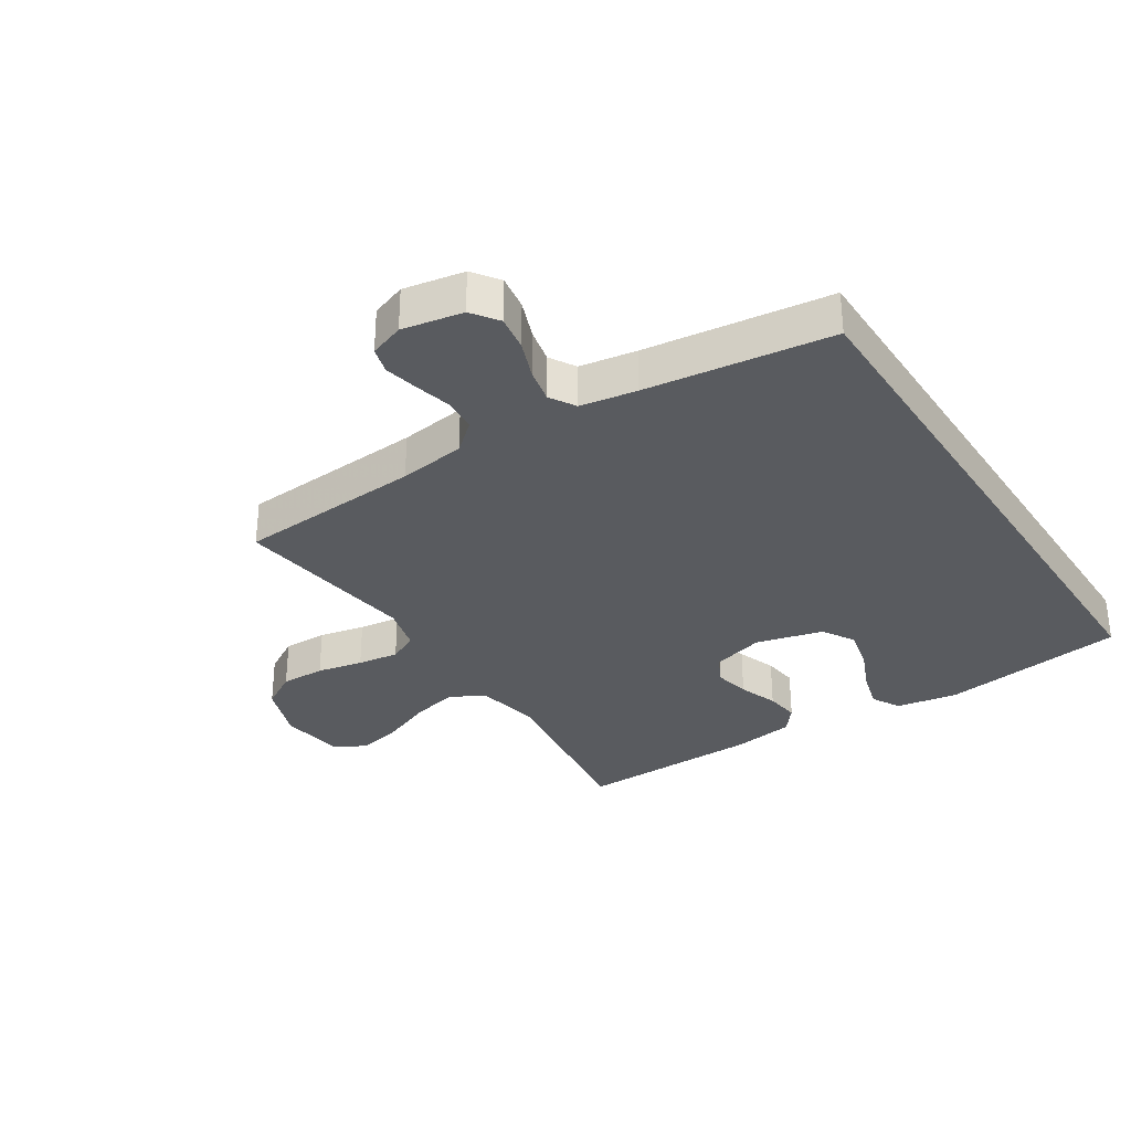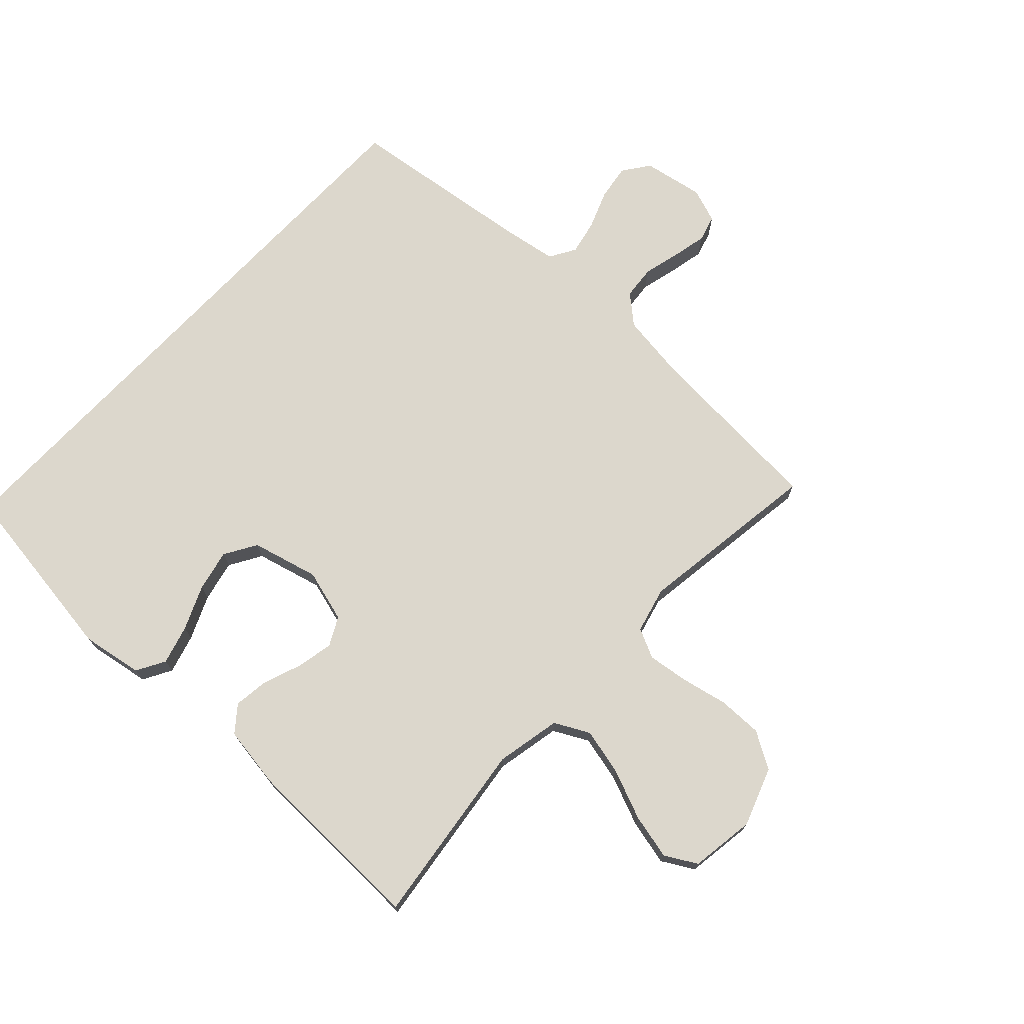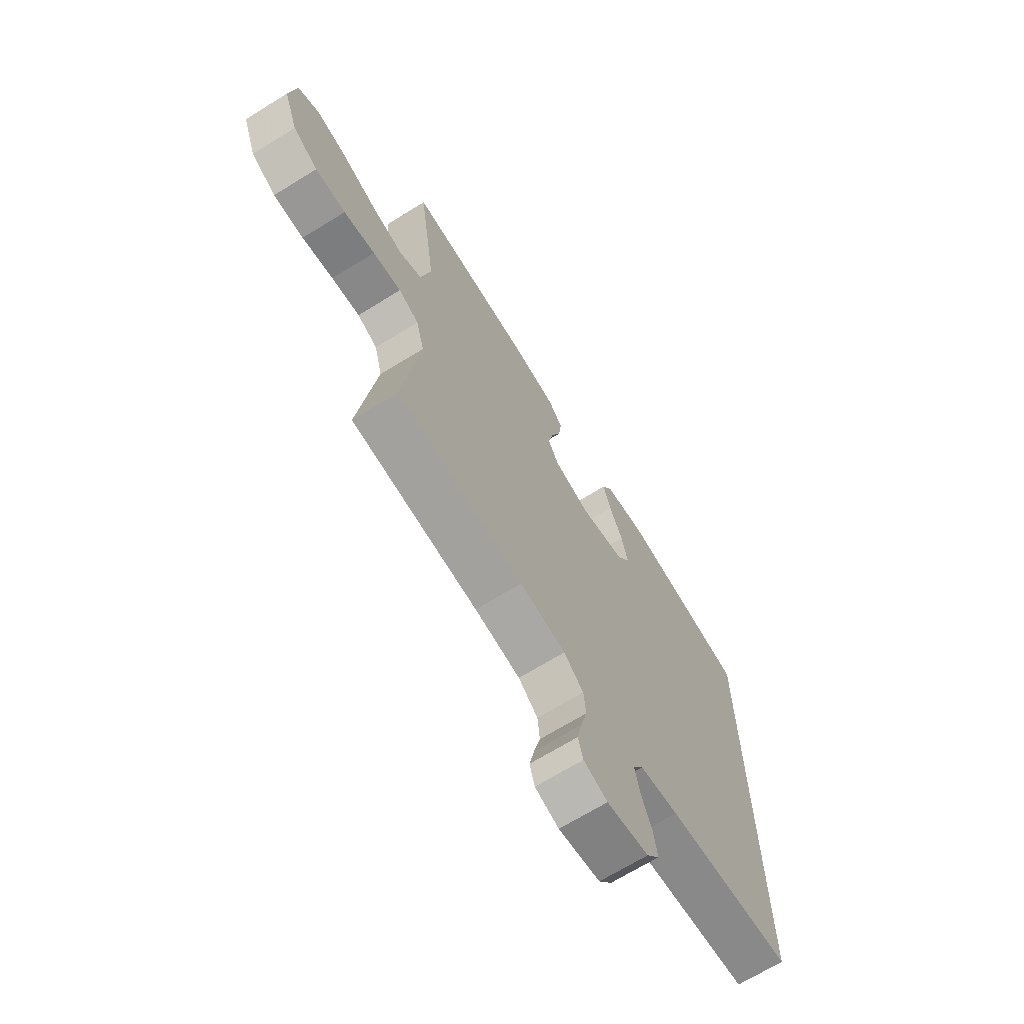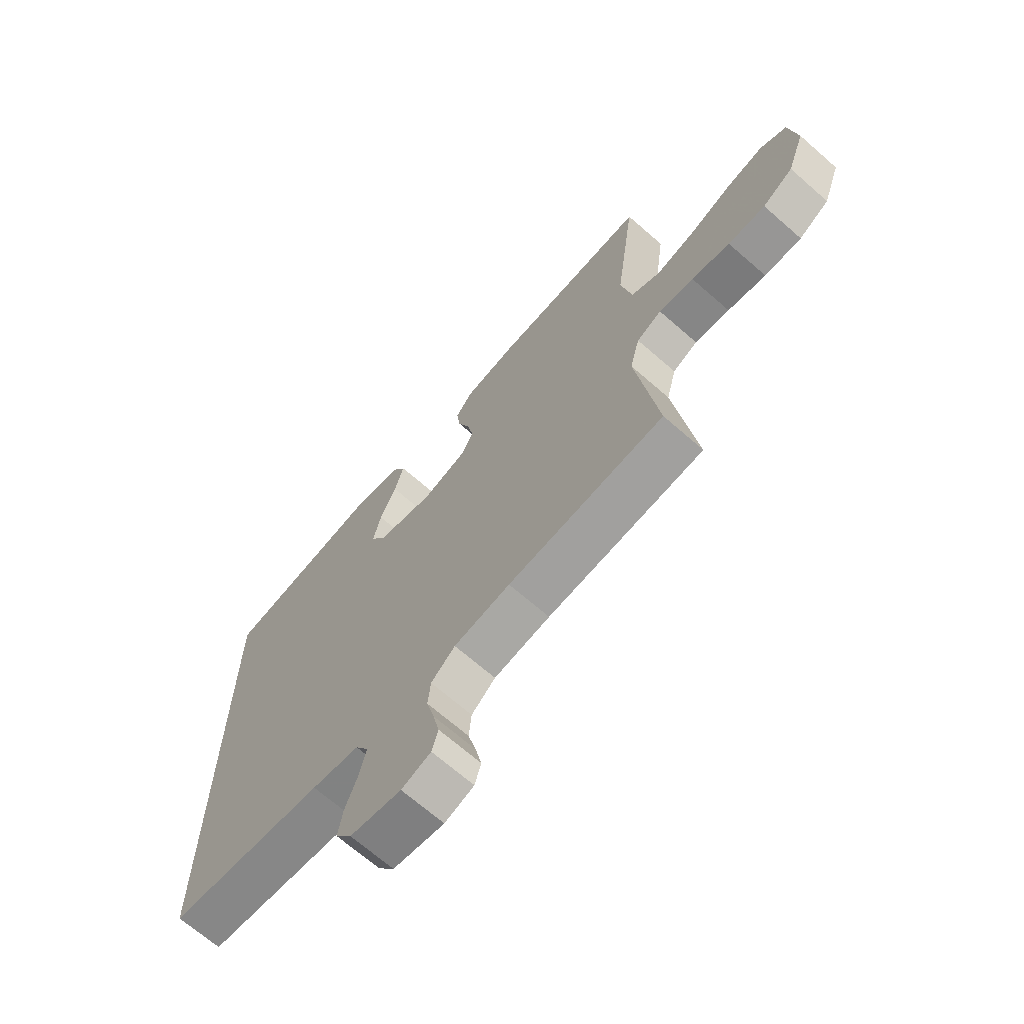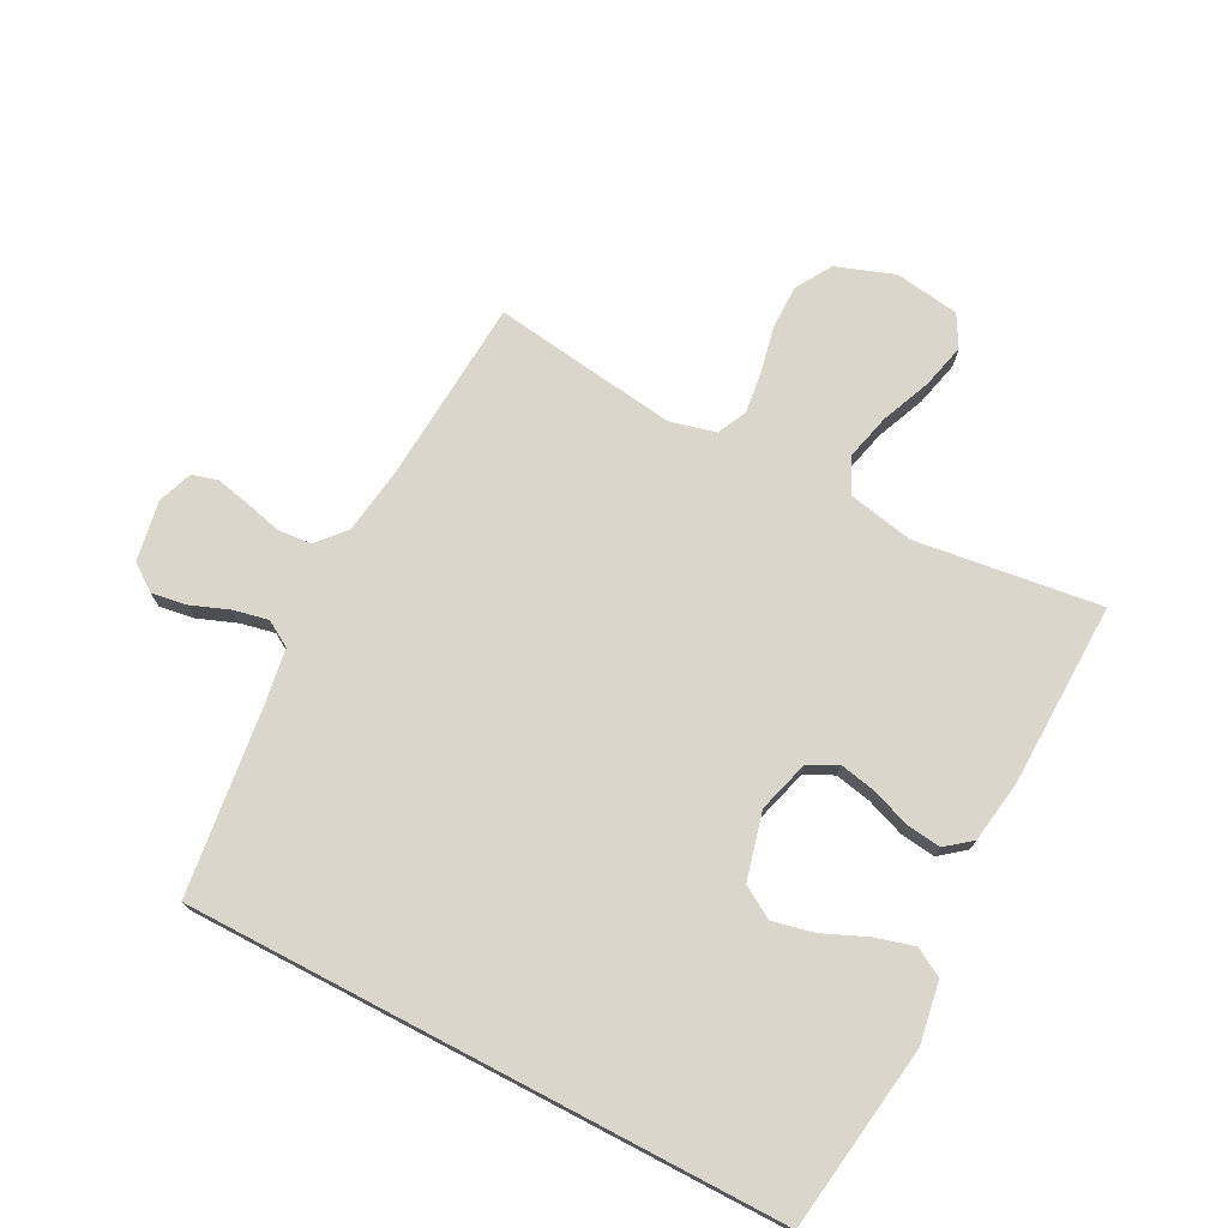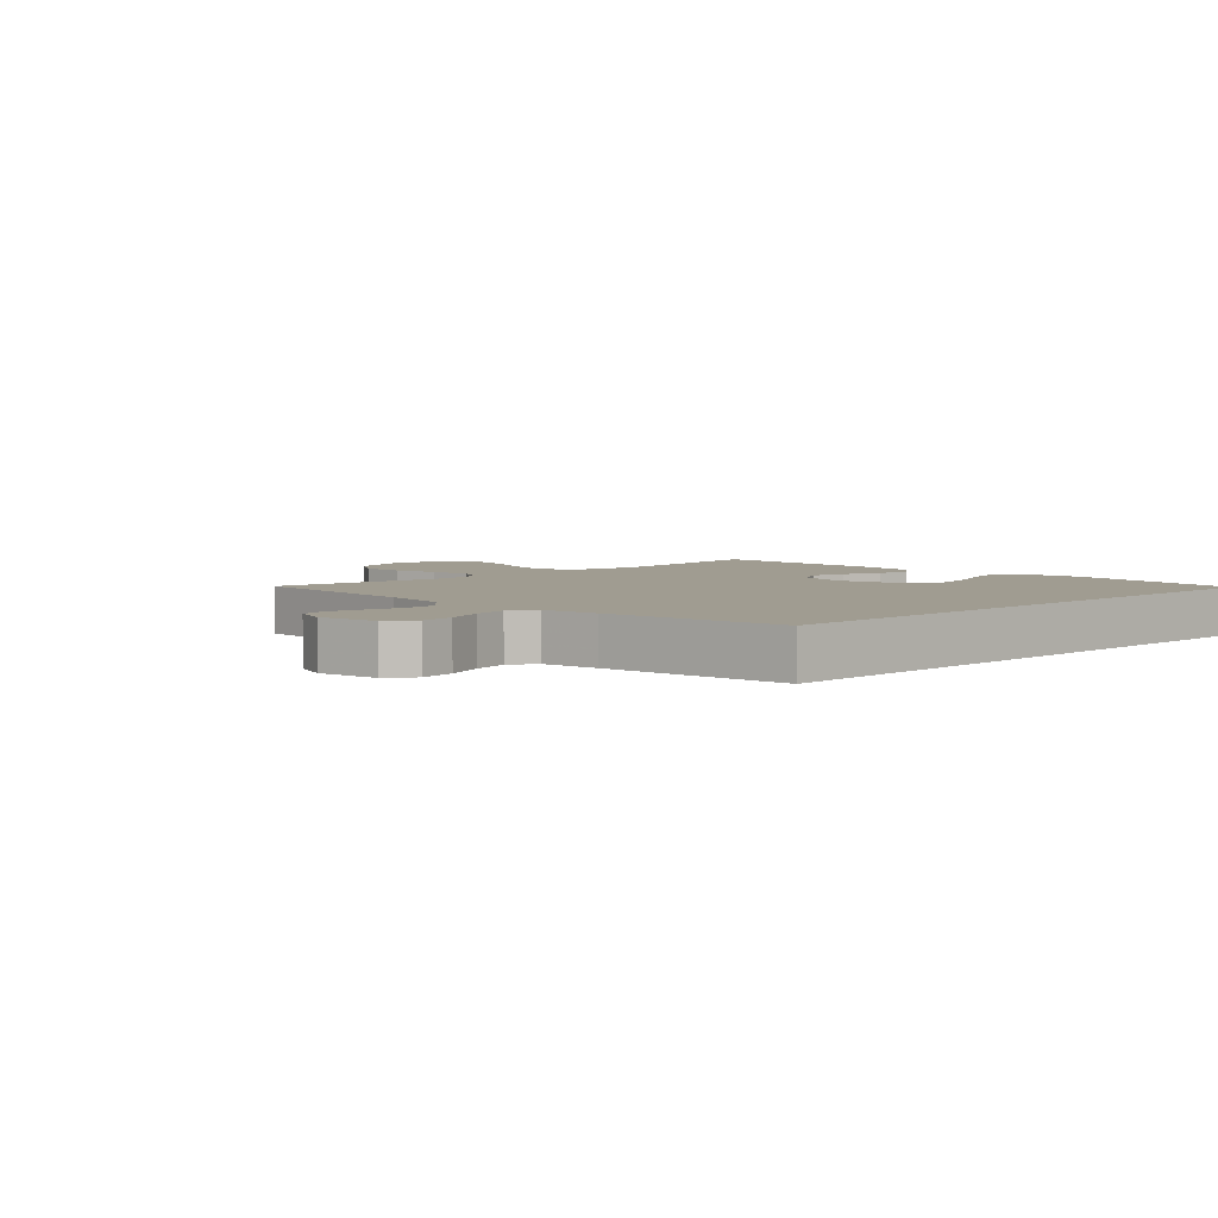
<metadata>
{"format":"obj","ext":"obj","renderer":"f3d","projection":"perspective","resolution":1024,"background":"white","views":[{"elev":-32.1,"azim":-147.1,"up":"+Y"},{"elev":72.9,"azim":43.2,"up":"+Y"},{"elev":-69.0,"azim":121.7,"up":"+Z"},{"elev":-68.6,"azim":48.8,"up":"+Z"},{"elev":73.7,"azim":-62.3,"up":"+Y"},{"elev":4.4,"azim":-134.4,"up":"+Y"}]}
</metadata>
<code>
v -0.5 0.07 -0.475
v -0.5 0.07 0.492
v -0.2 0.07 0.534
v -0.101 0.07 0.517
v -0.075 0.07 0.471
v -0.093 0.07 0.408
v -0.124 0.07 0.337
v -0.139 0.07 0.27
v -0.108 0.07 0.218
v 0 0.07 0.19
v 0.085 0.07 0.214
v 0.109 0.07 0.26
v 0.097 0.07 0.319
v 0.074 0.07 0.382
v 0.067 0.07 0.438
v 0.1 0.07 0.479
v 0.2 0.07 0.494
v 0.5 0.07 0.5
v 0.46 0.07 0.2
v 0.481 0.07 0.095
v 0.537 0.07 0.066
v 0.612 0.07 0.084
v 0.693 0.07 0.117
v 0.766 0.07 0.134
v 0.817 0.07 0.105
v 0.832 0.07 0
v 0.798 0.07 -0.094
v 0.739 0.07 -0.129
v 0.667 0.07 -0.128
v 0.593 0.07 -0.112
v 0.526 0.07 -0.103
v 0.478 0.07 -0.126
v 0.459 0.07 -0.2
v 0.5 0.07 -0.5
v 0.2 0.07 -0.52
v 0.092 0.07 -0.535
v 0.046 0.07 -0.575
v 0.041 0.07 -0.629
v 0.056 0.07 -0.689
v 0.068 0.07 -0.745
v 0.056 0.07 -0.787
v 0 0.07 -0.807
v -0.098 0.07 -0.789
v -0.129 0.07 -0.746
v -0.12 0.07 -0.689
v -0.096 0.07 -0.627
v -0.084 0.07 -0.571
v -0.109 0.07 -0.529
v -0.2 0.07 -0.514
v -0.5 0 -0.475
v -0.5 0 0.492
v -0.2 0 0.534
v -0.101 0 0.517
v -0.075 0 0.471
v -0.093 0 0.408
v -0.124 0 0.337
v -0.139 0 0.27
v -0.108 0 0.218
v 0 0 0.19
v 0.085 0 0.214
v 0.109 0 0.26
v 0.097 0 0.319
v 0.074 0 0.382
v 0.067 0 0.438
v 0.1 0 0.479
v 0.2 0 0.494
v 0.5 0 0.5
v 0.46 0 0.2
v 0.481 0 0.095
v 0.537 0 0.066
v 0.612 0 0.084
v 0.693 0 0.117
v 0.766 0 0.134
v 0.817 0 0.105
v 0.832 0 0
v 0.798 0 -0.094
v 0.739 0 -0.129
v 0.667 0 -0.128
v 0.593 0 -0.112
v 0.526 0 -0.103
v 0.478 0 -0.126
v 0.459 0 -0.2
v 0.5 0 -0.5
v 0.2 0 -0.52
v 0.092 0 -0.535
v 0.046 0 -0.575
v 0.041 0 -0.629
v 0.056 0 -0.689
v 0.068 0 -0.745
v 0.056 0 -0.787
v 0 0 -0.807
v -0.098 0 -0.789
v -0.129 0 -0.746
v -0.12 0 -0.689
v -0.096 0 -0.627
v -0.084 0 -0.571
v -0.109 0 -0.529
v -0.2 0 -0.514
f 44 45 46
f 43 44 46
f 42 43 46
f 41 42 46
f 40 41 46
f 39 40 46
f 38 39 46
f 37 38 46 47
f 36 37 47 48
f 33 34 35
f 36 48 49
f 35 36 49
f 33 35 49
f 32 33 49
f 28 29 30
f 27 28 30
f 26 27 30
f 25 26 30
f 24 25 30
f 23 24 30
f 22 23 30
f 21 22 30 31
f 20 21 31 32
f 17 18 19
f 16 17 19
f 15 16 19
f 14 15 19
f 13 14 19
f 19 20 32
f 13 19 32
f 12 13 32
f 5 6 7
f 4 5 7
f 3 4 7
f 2 3 7
f 1 2 7
f 1 7 8
f 49 1 8 9
f 11 12 32 49
f 10 11 49
f 9 10 49
f 95 94 93
f 95 93 92
f 95 92 91
f 95 91 90
f 95 90 89
f 95 89 88
f 95 88 87
f 96 95 87 86
f 97 96 86 85
f 84 83 82
f 98 97 85
f 98 85 84
f 98 84 82
f 98 82 81
f 79 78 77
f 79 77 76
f 79 76 75
f 79 75 74
f 79 74 73
f 79 73 72
f 79 72 71
f 80 79 71 70
f 81 80 70 69
f 68 67 66
f 68 66 65
f 68 65 64
f 68 64 63
f 68 63 62
f 81 69 68
f 81 68 62
f 81 62 61
f 56 55 54
f 56 54 53
f 56 53 52
f 56 52 51
f 56 51 50
f 57 56 50
f 58 57 50 98
f 98 81 61 60
f 98 60 59
f 98 59 58
f 1 50 51 2
f 2 51 52 3
f 3 52 53 4
f 4 53 54 5
f 5 54 55 6
f 6 55 56 7
f 7 56 57 8
f 8 57 58 9
f 9 58 59 10
f 10 59 60 11
f 11 60 61 12
f 12 61 62 13
f 13 62 63 14
f 14 63 64 15
f 15 64 65 16
f 16 65 66 17
f 17 66 67 18
f 18 67 68 19
f 19 68 69 20
f 20 69 70 21
f 21 70 71 22
f 22 71 72 23
f 23 72 73 24
f 24 73 74 25
f 25 74 75 26
f 26 75 76 27
f 27 76 77 28
f 28 77 78 29
f 29 78 79 30
f 30 79 80 31
f 31 80 81 32
f 32 81 82 33
f 33 82 83 34
f 34 83 84 35
f 35 84 85 36
f 36 85 86 37
f 37 86 87 38
f 38 87 88 39
f 39 88 89 40
f 40 89 90 41
f 41 90 91 42
f 42 91 92 43
f 43 92 93 44
f 44 93 94 45
f 45 94 95 46
f 46 95 96 47
f 47 96 97 48
f 48 97 98 49
f 49 98 50 1

</code>
